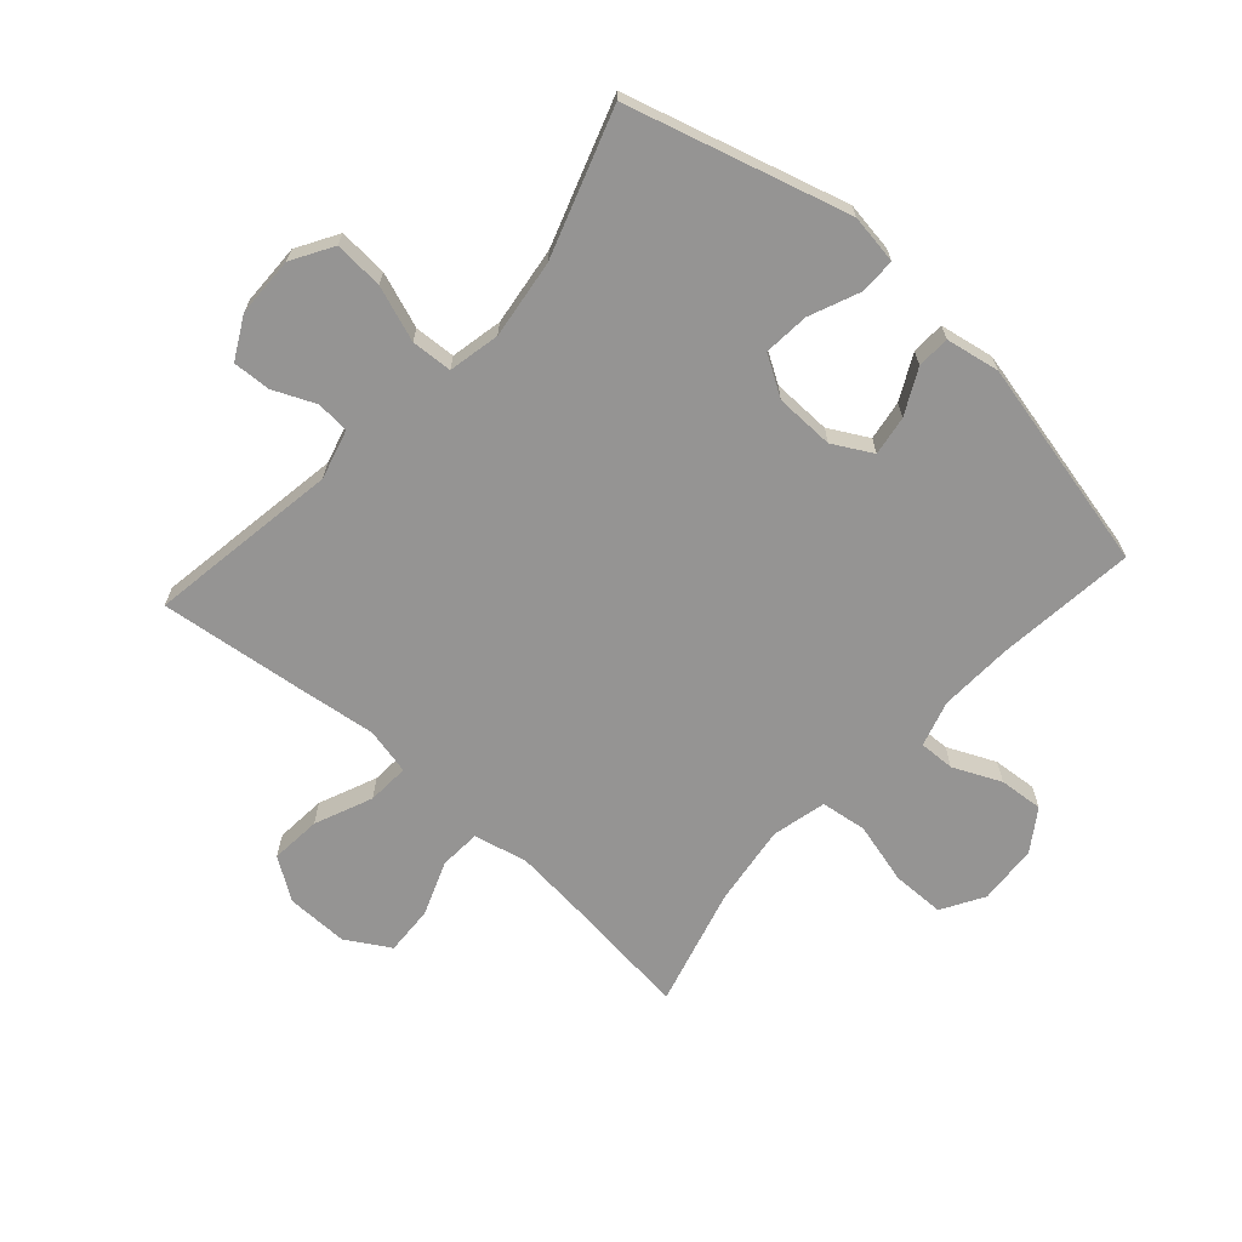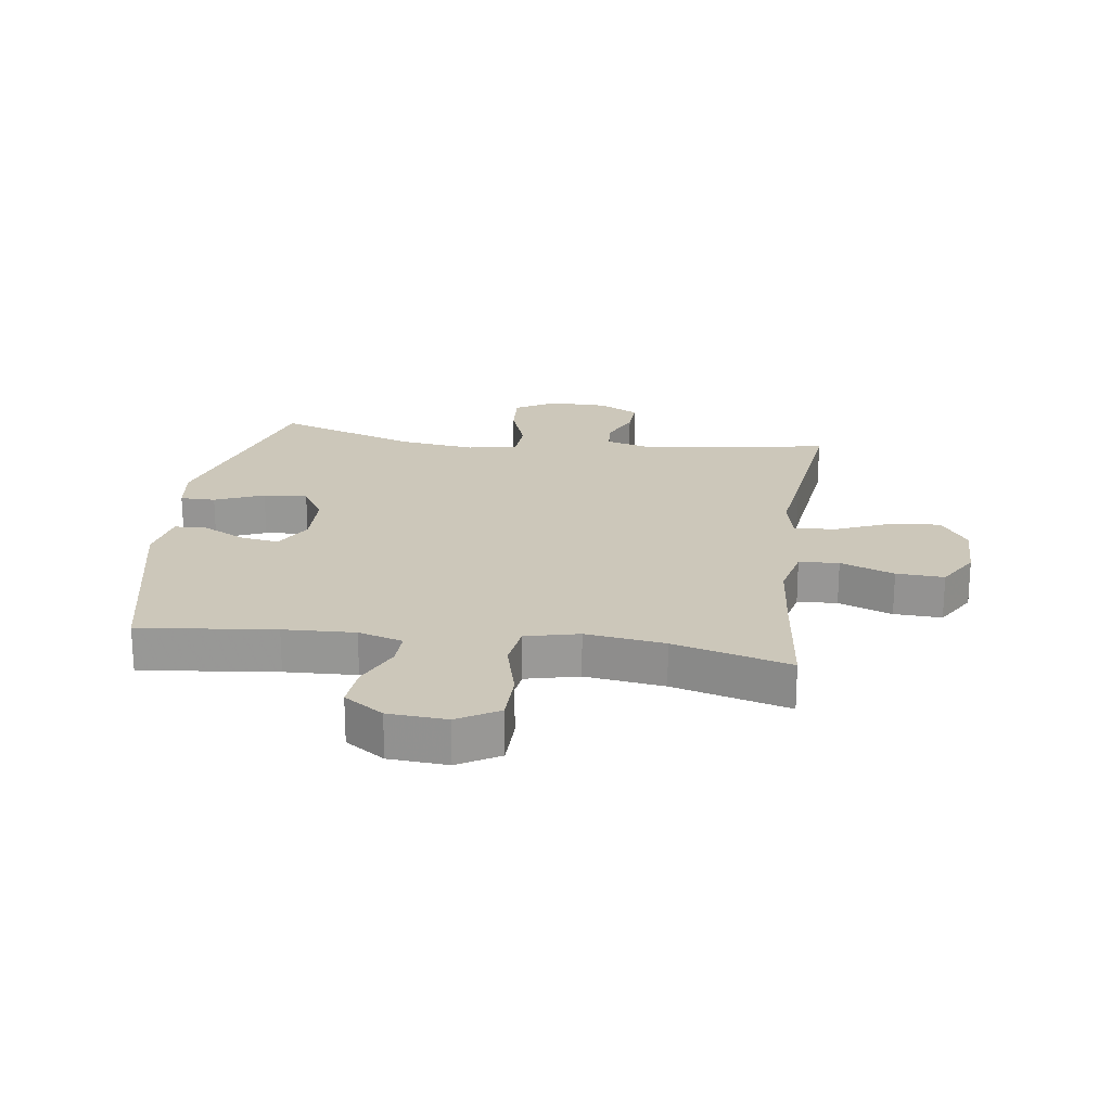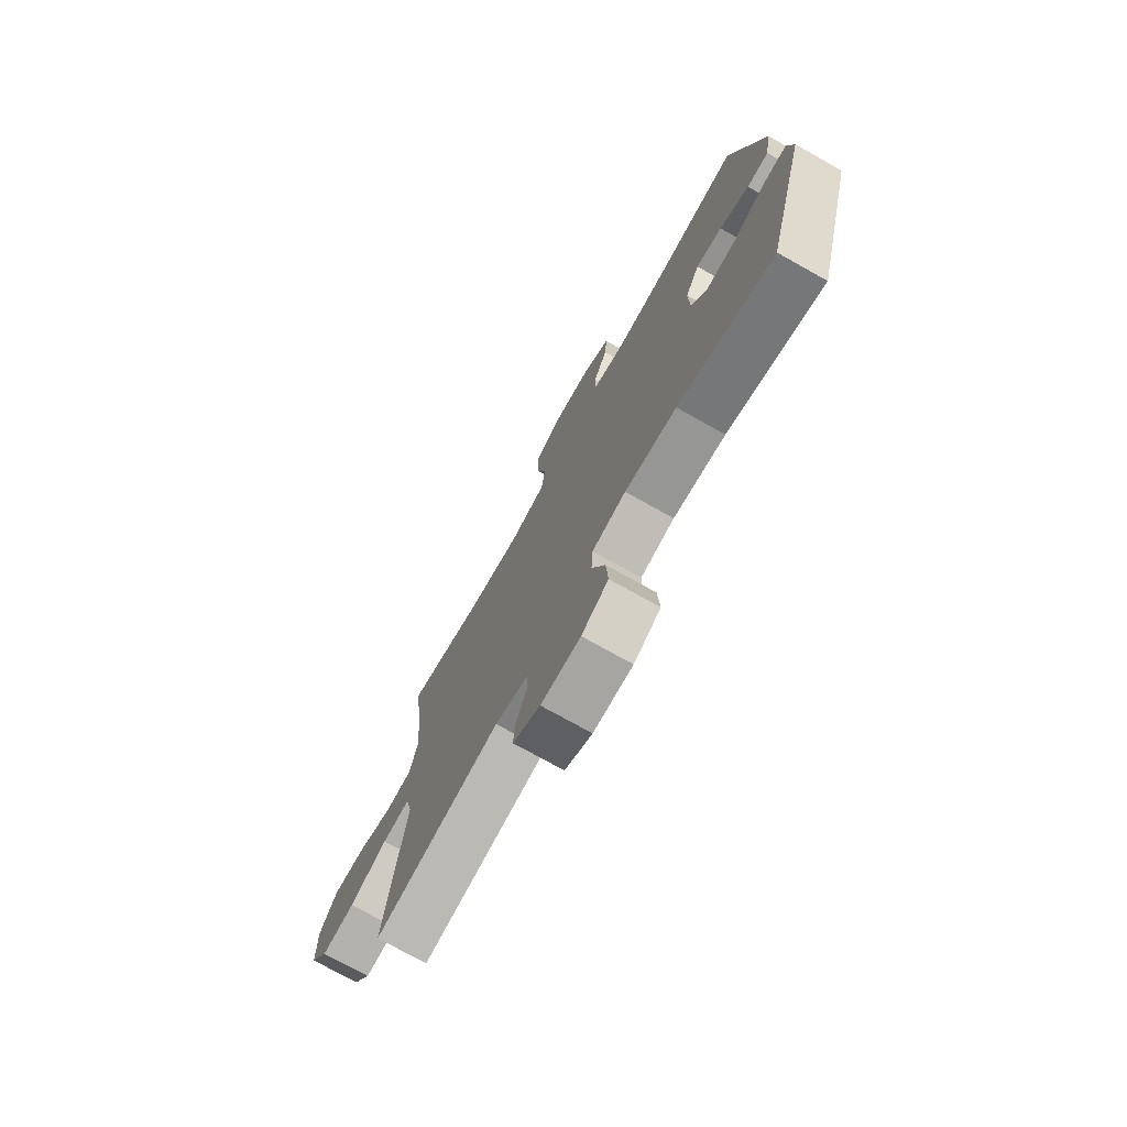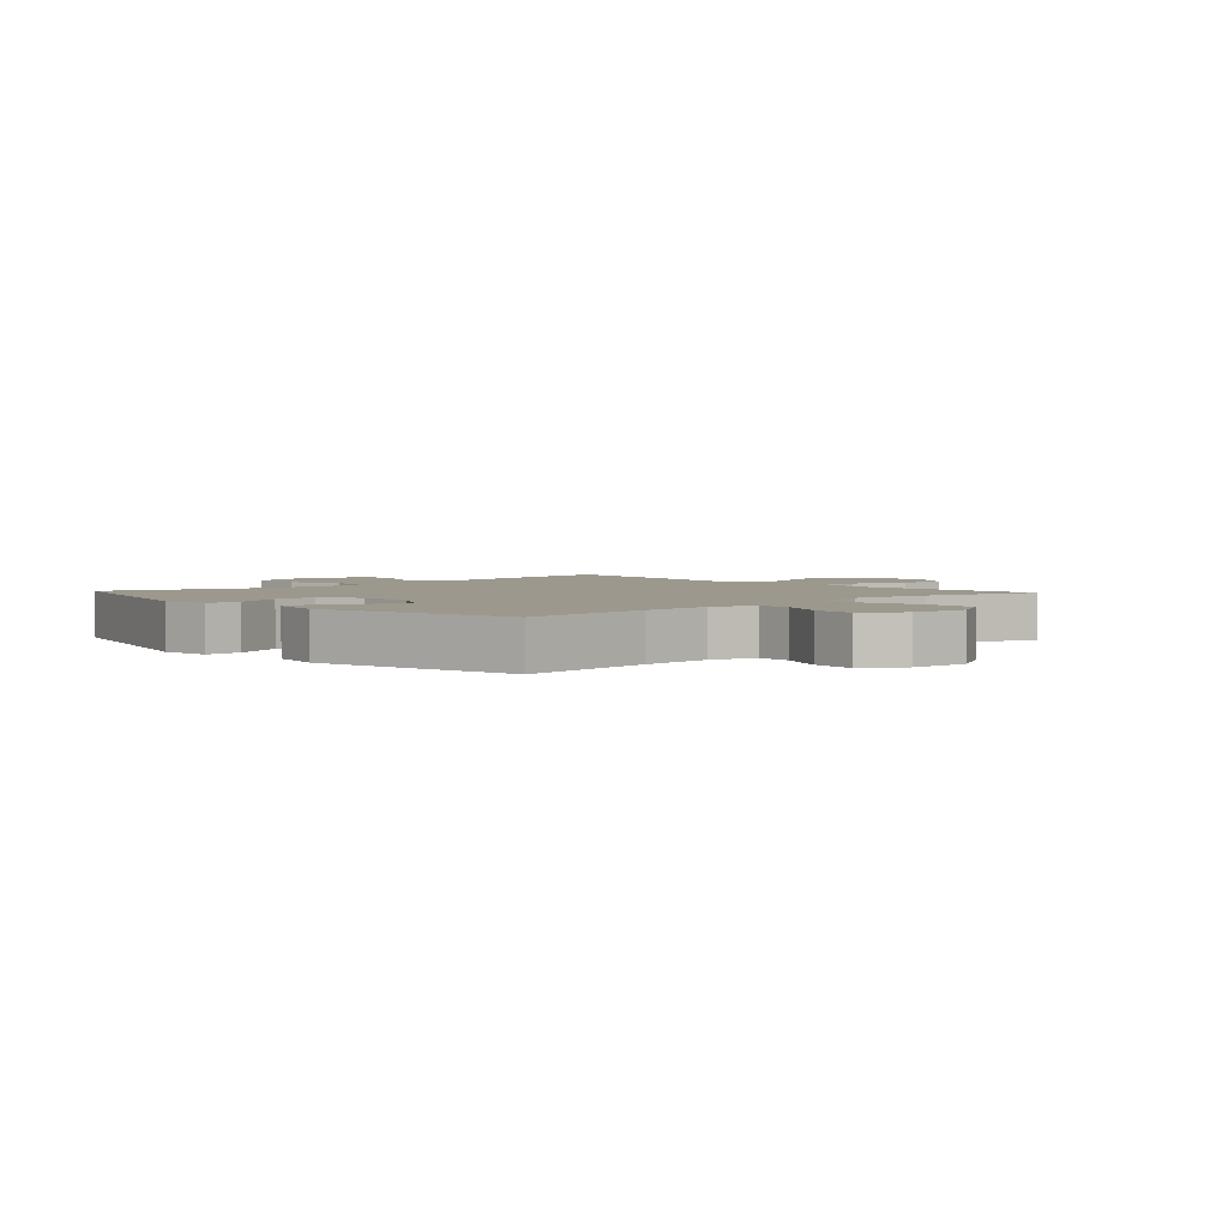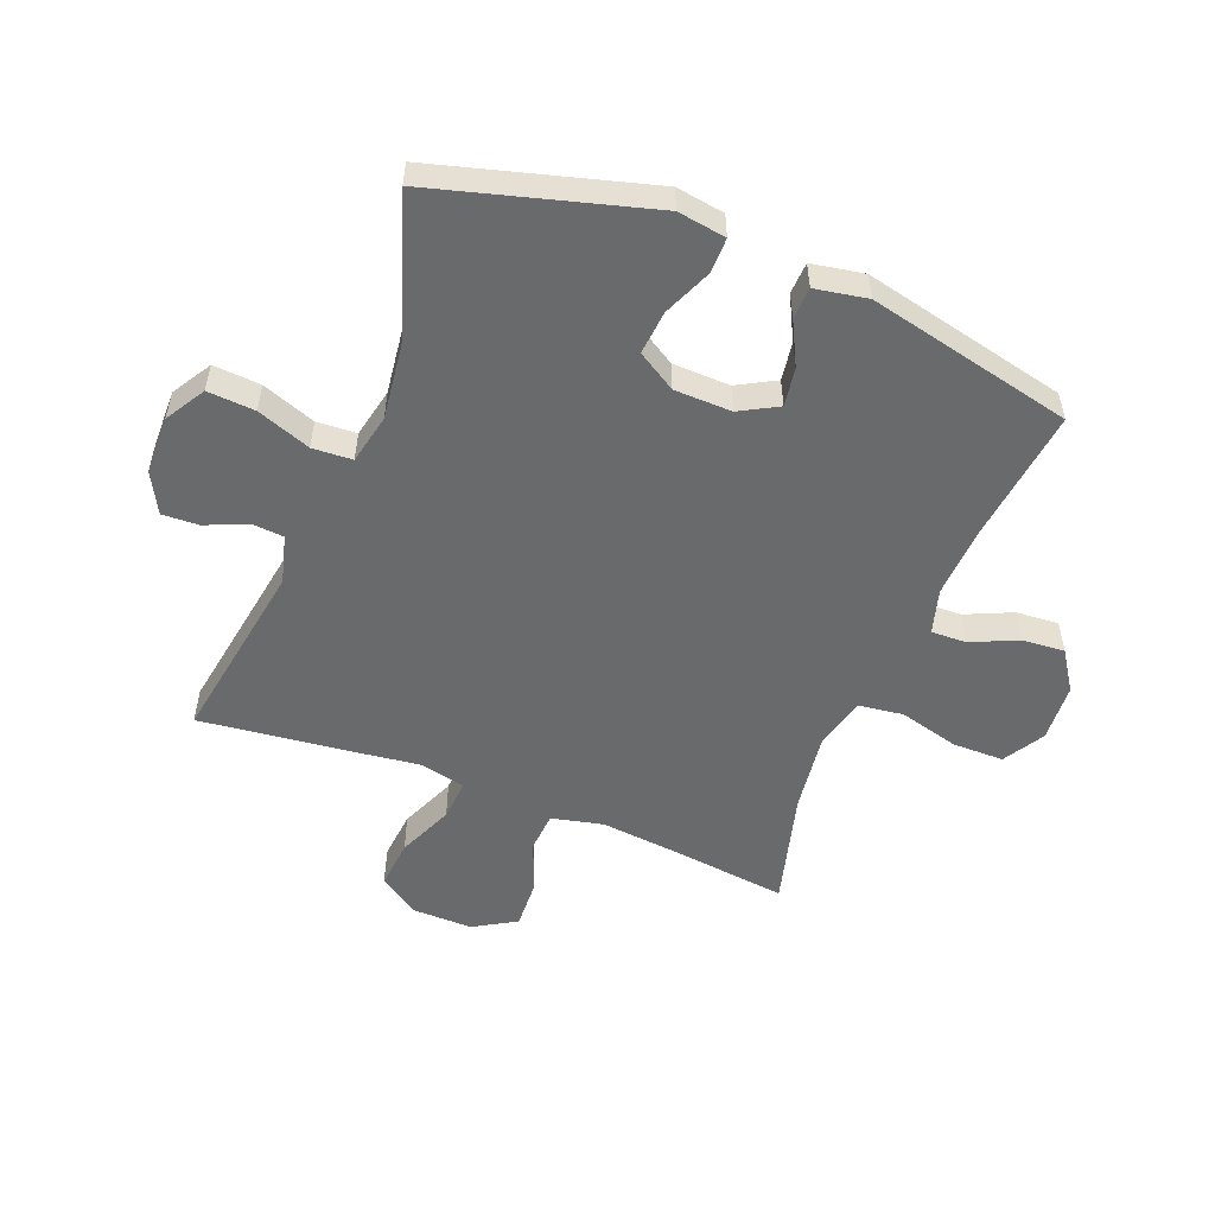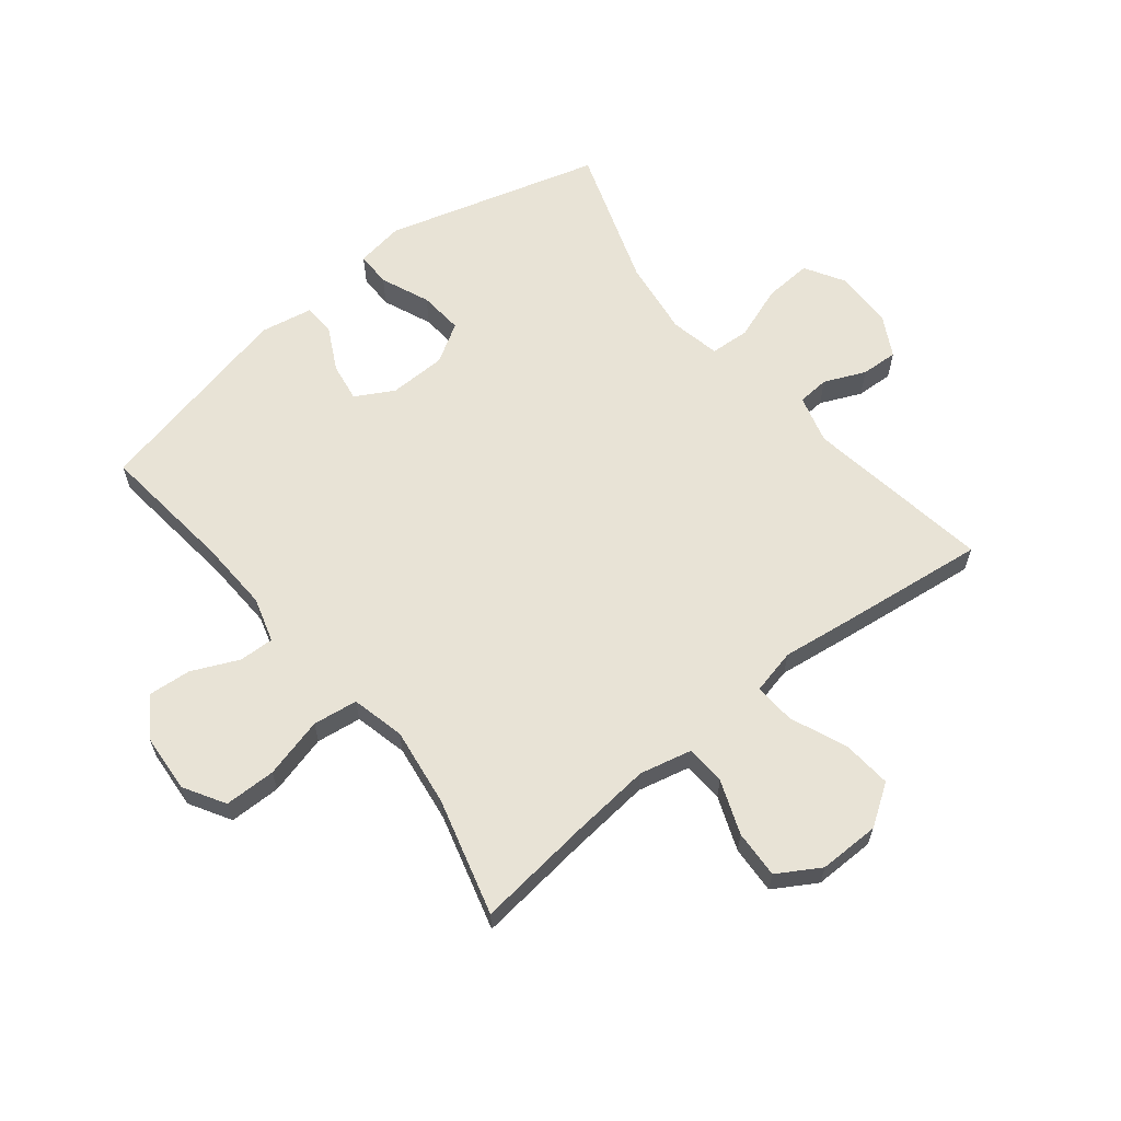
<metadata>
{"format":"obj","ext":"obj","renderer":"f3d","projection":"perspective","resolution":1024,"background":"white","views":[{"elev":-67.1,"azim":-131.9,"up":"+Y"},{"elev":21.4,"azim":7.9,"up":"+Y"},{"elev":-74.9,"azim":-119.2,"up":"+Z"},{"elev":3.0,"azim":-42.5,"up":"+Y"},{"elev":-52.9,"azim":-111.8,"up":"+Y"},{"elev":62.5,"azim":51.3,"up":"+Y"}]}
</metadata>
<code>
v -0.5 0.07 -0.5
v -0.601 0.07 -0.145
v -0.589 0.07 -0.065
v -0.531 0.07 -0.065
v -0.45 0.07 -0.099
v -0.377 0.07 -0.105
v -0.338 0.07 -0.041
v -0.336 0.07 0.054
v -0.371 0.07 0.117
v -0.435 0.07 0.107
v -0.507 0.07 0.07
v -0.56 0.07 0.072
v -0.576 0.07 0.159
v -0.5 0.07 0.5
v -0.276 0.07 0.475
v -0.158 0.07 0.47
v -0.084 0.07 0.492
v -0.086 0.07 0.55
v -0.121 0.07 0.627
v -0.127 0.07 0.698
v -0.062 0.07 0.742
v 0.035 0.07 0.749
v 0.103 0.07 0.709
v 0.104 0.07 0.624
v 0.078 0.07 0.524
v 0.088 0.07 0.45
v 0.176 0.07 0.429
v 0.307 0.07 0.447
v 0.5 0.07 0.5
v 0.478 0.07 0.31
v 0.465 0.07 0.176
v 0.485 0.07 0.09
v 0.551 0.07 0.086
v 0.64 0.07 0.12
v 0.719 0.07 0.124
v 0.761 0.07 0.054
v 0.76 0.07 -0.047
v 0.715 0.07 -0.114
v 0.633 0.07 -0.107
v 0.54 0.07 -0.068
v 0.472 0.07 -0.064
v 0.455 0.07 -0.139
v 0.471 0.07 -0.261
v 0.5 0.07 -0.5
v 0.191 0.07 -0.452
v 0.111 0.07 -0.474
v 0.107 0.07 -0.527
v 0.137 0.07 -0.595
v 0.14 0.07 -0.656
v 0.073 0.07 -0.692
v -0.024 0.07 -0.694
v -0.09 0.07 -0.655
v -0.085 0.07 -0.576
v -0.053 0.07 -0.487
v -0.057 0.07 -0.421
v -0.14 0.07 -0.404
v -0.267 0.07 -0.421
v -0.5 0 -0.5
v -0.601 0 -0.145
v -0.589 0 -0.065
v -0.531 0 -0.065
v -0.45 0 -0.099
v -0.377 0 -0.105
v -0.338 0 -0.041
v -0.336 0 0.054
v -0.371 0 0.117
v -0.435 0 0.107
v -0.507 0 0.07
v -0.56 0 0.072
v -0.576 0 0.159
v -0.5 0 0.5
v -0.276 0 0.475
v -0.158 0 0.47
v -0.084 0 0.492
v -0.086 0 0.55
v -0.121 0 0.627
v -0.127 0 0.698
v -0.062 0 0.742
v 0.035 0 0.749
v 0.103 0 0.709
v 0.104 0 0.624
v 0.078 0 0.524
v 0.088 0 0.45
v 0.176 0 0.429
v 0.307 0 0.447
v 0.5 0 0.5
v 0.478 0 0.31
v 0.465 0 0.176
v 0.485 0 0.09
v 0.551 0 0.086
v 0.64 0 0.12
v 0.719 0 0.124
v 0.761 0 0.054
v 0.76 0 -0.047
v 0.715 0 -0.114
v 0.633 0 -0.107
v 0.54 0 -0.068
v 0.472 0 -0.064
v 0.455 0 -0.139
v 0.471 0 -0.261
v 0.5 0 -0.5
v 0.191 0 -0.452
v 0.111 0 -0.474
v 0.107 0 -0.527
v 0.137 0 -0.595
v 0.14 0 -0.656
v 0.073 0 -0.692
v -0.024 0 -0.694
v -0.09 0 -0.655
v -0.085 0 -0.576
v -0.053 0 -0.487
v -0.057 0 -0.421
v -0.14 0 -0.404
v -0.267 0 -0.421
f 52 53 54
f 51 52 54
f 50 51 54
f 49 50 54
f 48 49 54
f 47 48 54
f 46 47 54 55
f 45 46 55
f 42 43 44 45
f 45 55 56
f 42 45 56
f 41 42 56
f 38 39 40
f 37 38 40
f 36 37 40
f 35 36 40
f 34 35 40
f 33 34 40
f 32 33 40 41
f 41 56 57
f 32 41 57
f 31 32 57
f 28 29 30
f 31 57 1
f 30 31 1
f 28 30 1
f 27 28 1
f 23 24 25
f 22 23 25
f 21 22 25
f 20 21 25
f 19 20 25
f 18 19 25
f 17 18 25 26
f 13 14 15
f 12 13 15
f 11 12 15
f 10 11 15
f 9 10 15 16
f 16 17 26
f 9 16 26
f 8 9 26
f 3 4 5
f 2 3 5
f 1 2 5
f 1 5 6
f 27 1 6 7
f 7 8 26 27
f 111 110 109
f 111 109 108
f 111 108 107
f 111 107 106
f 111 106 105
f 111 105 104
f 112 111 104 103
f 112 103 102
f 102 101 100 99
f 113 112 102
f 113 102 99
f 113 99 98
f 97 96 95
f 97 95 94
f 97 94 93
f 97 93 92
f 97 92 91
f 97 91 90
f 98 97 90 89
f 114 113 98
f 114 98 89
f 114 89 88
f 87 86 85
f 58 114 88
f 58 88 87
f 58 87 85
f 58 85 84
f 82 81 80
f 82 80 79
f 82 79 78
f 82 78 77
f 82 77 76
f 82 76 75
f 83 82 75 74
f 72 71 70
f 72 70 69
f 72 69 68
f 72 68 67
f 73 72 67 66
f 83 74 73
f 83 73 66
f 83 66 65
f 62 61 60
f 62 60 59
f 62 59 58
f 63 62 58
f 64 63 58 84
f 84 83 65 64
f 1 58 59 2
f 2 59 60 3
f 3 60 61 4
f 4 61 62 5
f 5 62 63 6
f 6 63 64 7
f 7 64 65 8
f 8 65 66 9
f 9 66 67 10
f 10 67 68 11
f 11 68 69 12
f 12 69 70 13
f 13 70 71 14
f 14 71 72 15
f 15 72 73 16
f 16 73 74 17
f 17 74 75 18
f 18 75 76 19
f 19 76 77 20
f 20 77 78 21
f 21 78 79 22
f 22 79 80 23
f 23 80 81 24
f 24 81 82 25
f 25 82 83 26
f 26 83 84 27
f 27 84 85 28
f 28 85 86 29
f 29 86 87 30
f 30 87 88 31
f 31 88 89 32
f 32 89 90 33
f 33 90 91 34
f 34 91 92 35
f 35 92 93 36
f 36 93 94 37
f 37 94 95 38
f 38 95 96 39
f 39 96 97 40
f 40 97 98 41
f 41 98 99 42
f 42 99 100 43
f 43 100 101 44
f 44 101 102 45
f 45 102 103 46
f 46 103 104 47
f 47 104 105 48
f 48 105 106 49
f 49 106 107 50
f 50 107 108 51
f 51 108 109 52
f 52 109 110 53
f 53 110 111 54
f 54 111 112 55
f 55 112 113 56
f 56 113 114 57
f 57 114 58 1

</code>
